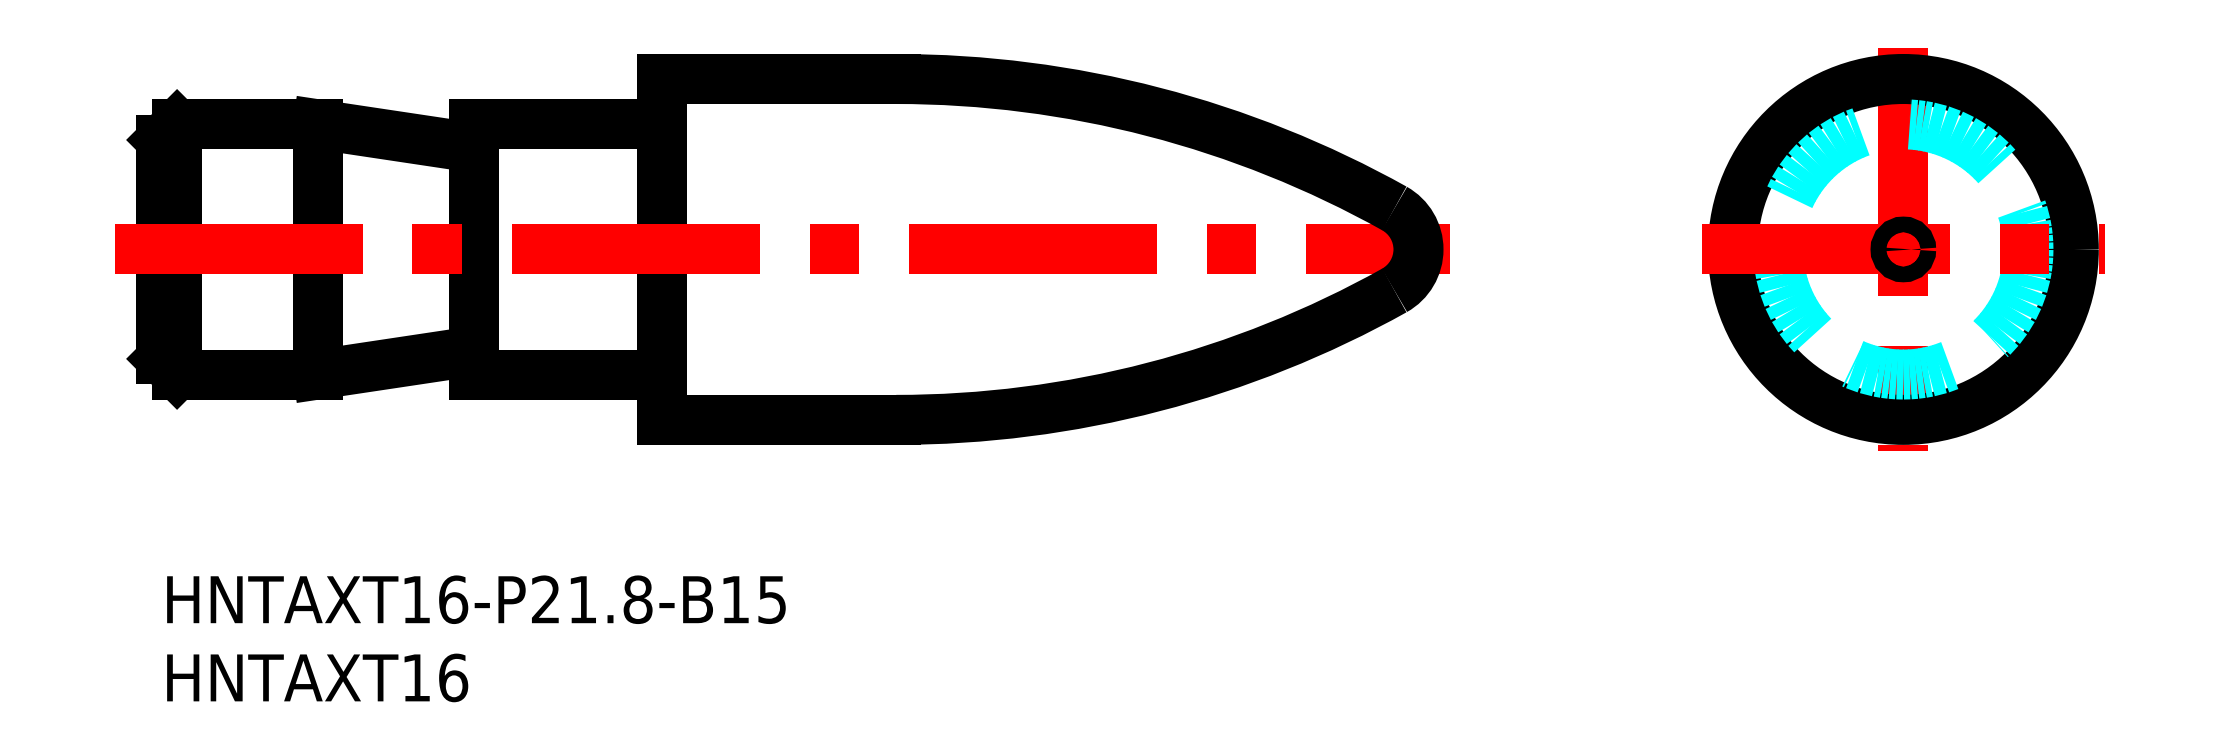
<metadata>
{"format":"dxf","ext":"dxf","renderer":"ezdxf+matplotlib","layout":"modelspace","background":"white","min_lineweight":24,"dpi":150}
</metadata>
<code>
0
SECTION
2
ENTITIES
0
INSERT
8
MSM_CONTINUOUS
2
*U2
10
0
20
0
30
0
0
INSERT
8
MSM_CONTINUOUS
2
*U3
10
0
20
0
30
0
0
LINE
8
MSM_CONTINUOUS
10
1
20
28.9
30
0
11
1
21
12.9
31
0
0
LINE
8
MSM_CONTINUOUS
10
10
20
28.9
30
0
11
10
21
12.9
31
0
0
LINE
8
MSM_CONTINUOUS
10
20
20
28.9
30
0
11
20
21
12.9
31
0
0
LINE
8
MSM_CONTINUOUS
10
32
20
28.9
30
0
11
32
21
12.9
31
0
0
LINE
8
MSM_CONTINUOUS
10
1
20
28.9
30
0
11
0
21
27.9
31
0
0
LINE
8
MSM_CONTINUOUS
10
1
20
12.9
30
0
11
10
21
12.9
31
0
0
LINE
8
MSM_CONTINUOUS
10
20
20
12.9
30
0
11
31.5
21
12.9
31
0
0
LINE
8
MSM_CONTINUOUS
10
1
20
28.9
30
0
11
10
21
28.9
31
0
0
LINE
8
MSM_CONTINUOUS
10
20
20
28.9
30
0
11
31.5
21
28.9
31
0
0
LINE
8
MSM_CONTINUOUS
10
1
20
12.9
30
0
11
0
21
13.9
31
0
0
LINE
8
MSM_CONTINUOUS
10
0
20
13.9
30
0
11
0
21
27.9
31
0
0
LINE
8
MSM_CONTINUOUS
10
10
20
28.9
30
0
11
18.85
21
27.57
31
0
0
ARC
8
MSM_CONTINUOUS
10
19
20
28.56
30
0
40
1
50
261.5
51
0
0
LINE
8
MSM_CONTINUOUS
10
10
20
12.9
30
0
11
18.85
21
14.23
31
0
0
ARC
8
MSM_CONTINUOUS
10
19
20
13.24
30
0
40
1
50
0
51
98.53
0
LINE
8
MSM_CONTINUOUS
10
32
20
10
30
0
11
32
21
31.8
31
0
0
ARC
8
MSM_CONTINUOUS
10
31.5
20
29.4
30
0
40
0.5
50
270
51
0
0
ARC
8
MSM_CONTINUOUS
10
31.5
20
12.4
30
0
40
0.5
50
0
51
90
0
LINE
8
MSM_CENTER
10
-3
20
20.9
30
0
11
82.39
21
20.9
31
0
0
LINE
8
MSM_CENTER
10
111.4
20
33.8
30
0
11
111.4
21
8
31
0
0
CIRCLE
8
MSM_CONTINUOUS
10
111.4
20
20.9
30
0
40
10.9
0
CIRCLE
8
MSM_DASHED
10
111.4
20
20.9
30
0
40
8
0
LINE
8
MSM_CENTER
10
98.5
20
20.9
30
0
11
124.3
21
20.9
31
0
0
CIRCLE
8
MSM_CONTINUOUS
10
111.4
20
20.9
30
0
40
0.5
0
LINE
8
MSM_CONTINUOUS
10
47
20
31.8
30
0
11
32
21
31.8
31
0
0
LINE
8
MSM_CONTINUOUS
10
47
20
10
30
0
11
32
21
10
31
0
0
LINE
8
MSM_DASHED
10
80.39
20
20.4
30
0
11
79.52
21
20.9
31
0
0
LINE
8
MSM_DASHED
10
80.39
20
21.4
30
0
11
79.52
21
20.9
31
0
0
ARC
8
MSM_CONTINUOUS
10
47
20
-33.6
30
0
40
65.4
50
60.86
51
90
0
ARC
8
MSM_CONTINUOUS
10
77.39
20
20.9
30
0
40
3
50
299.1
51
60.86
0
ARC
8
MSM_CONTINUOUS
10
47
20
75.4
30
0
40
65.4
50
270
51
299.1
0
ENDSEC
0
EOF

</code>
